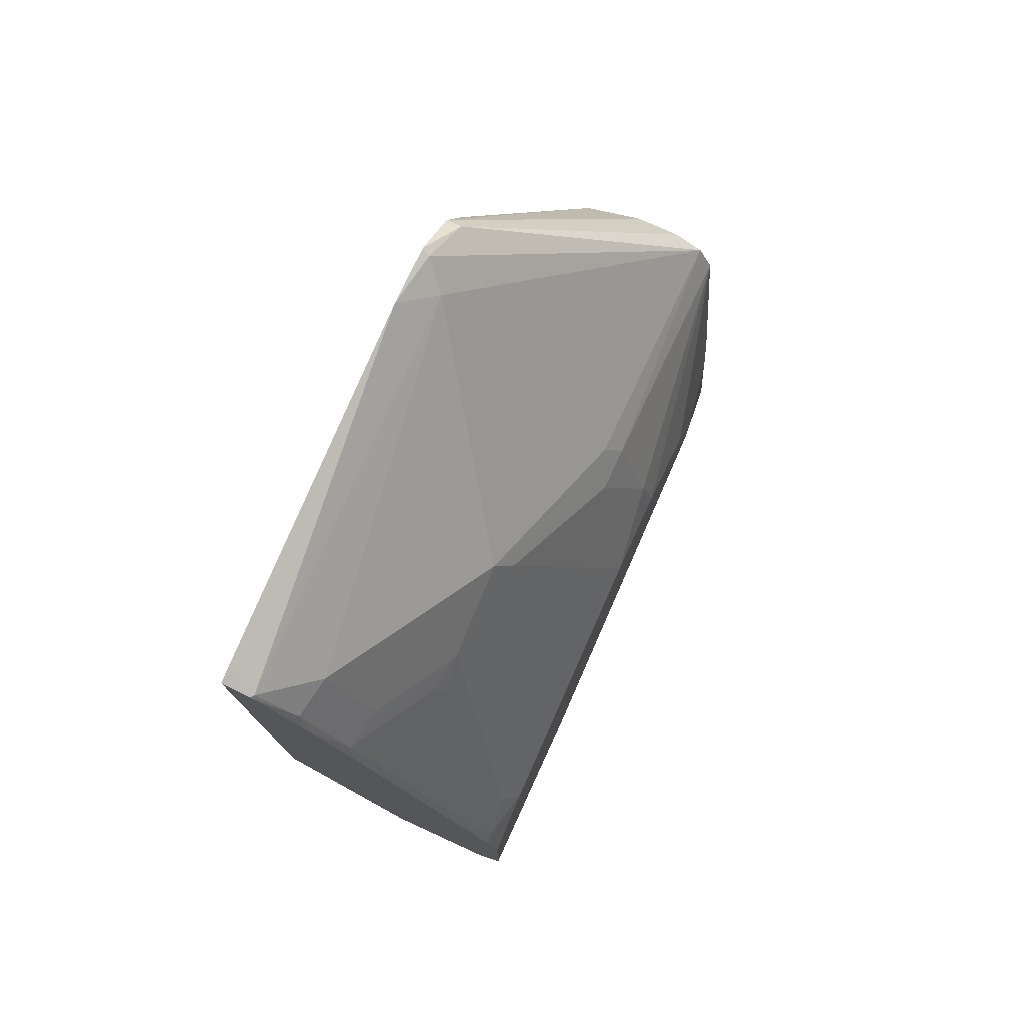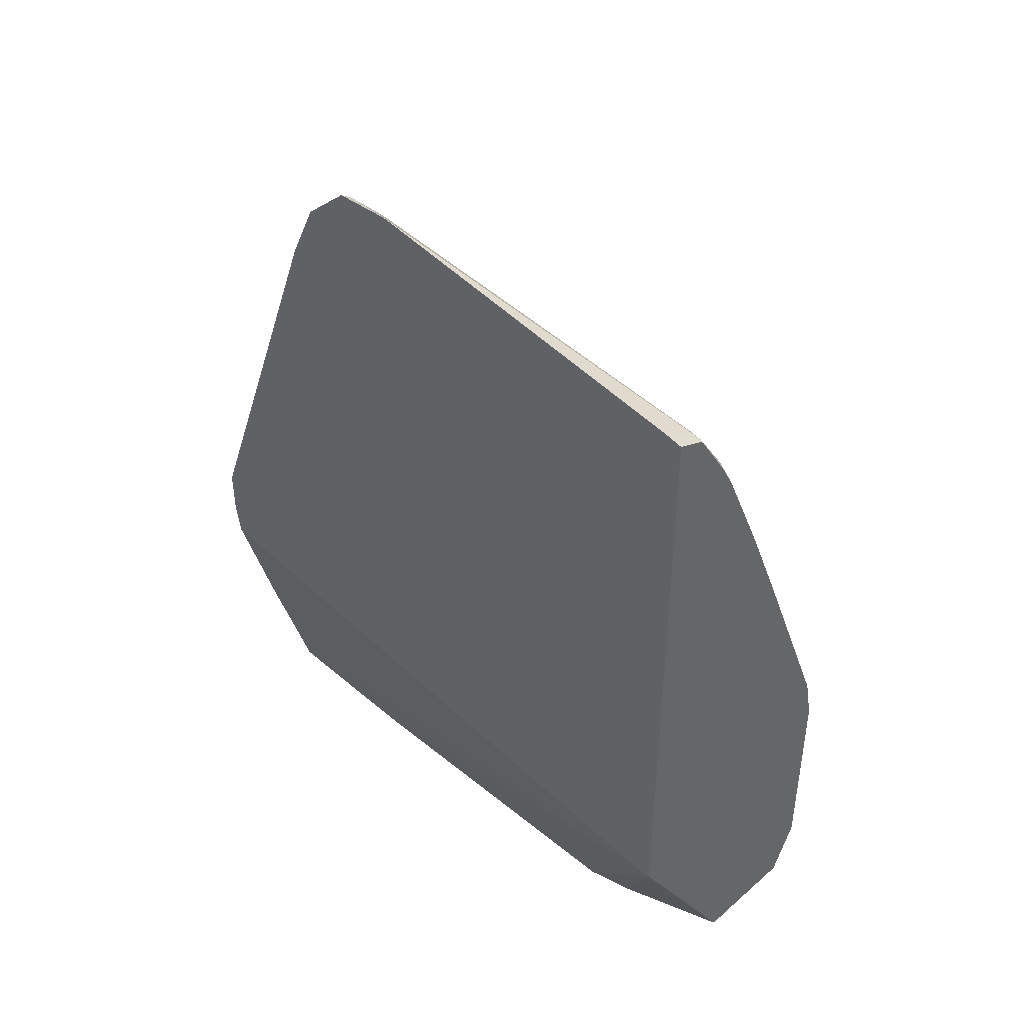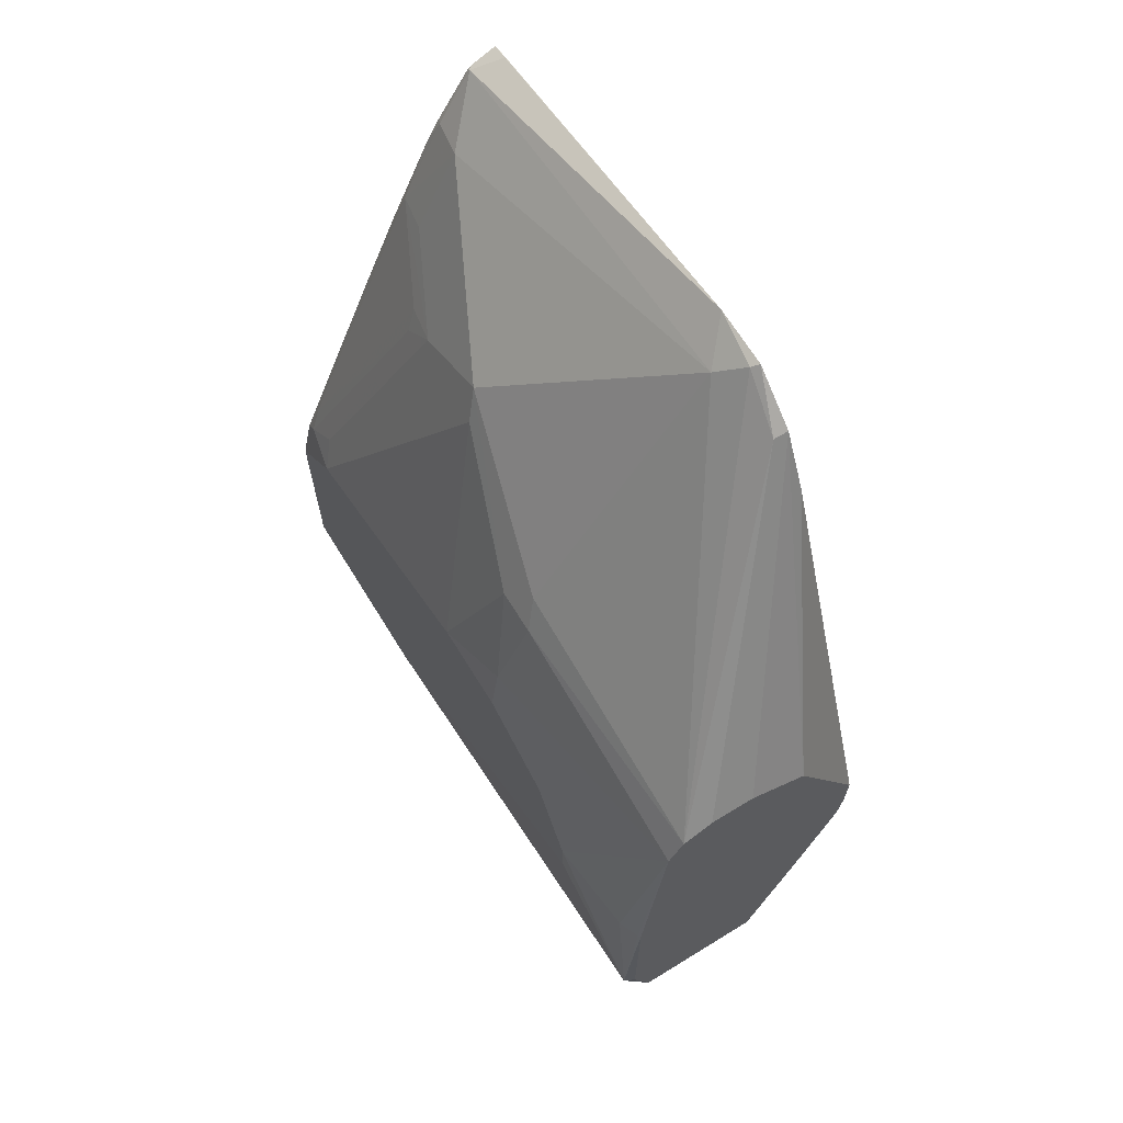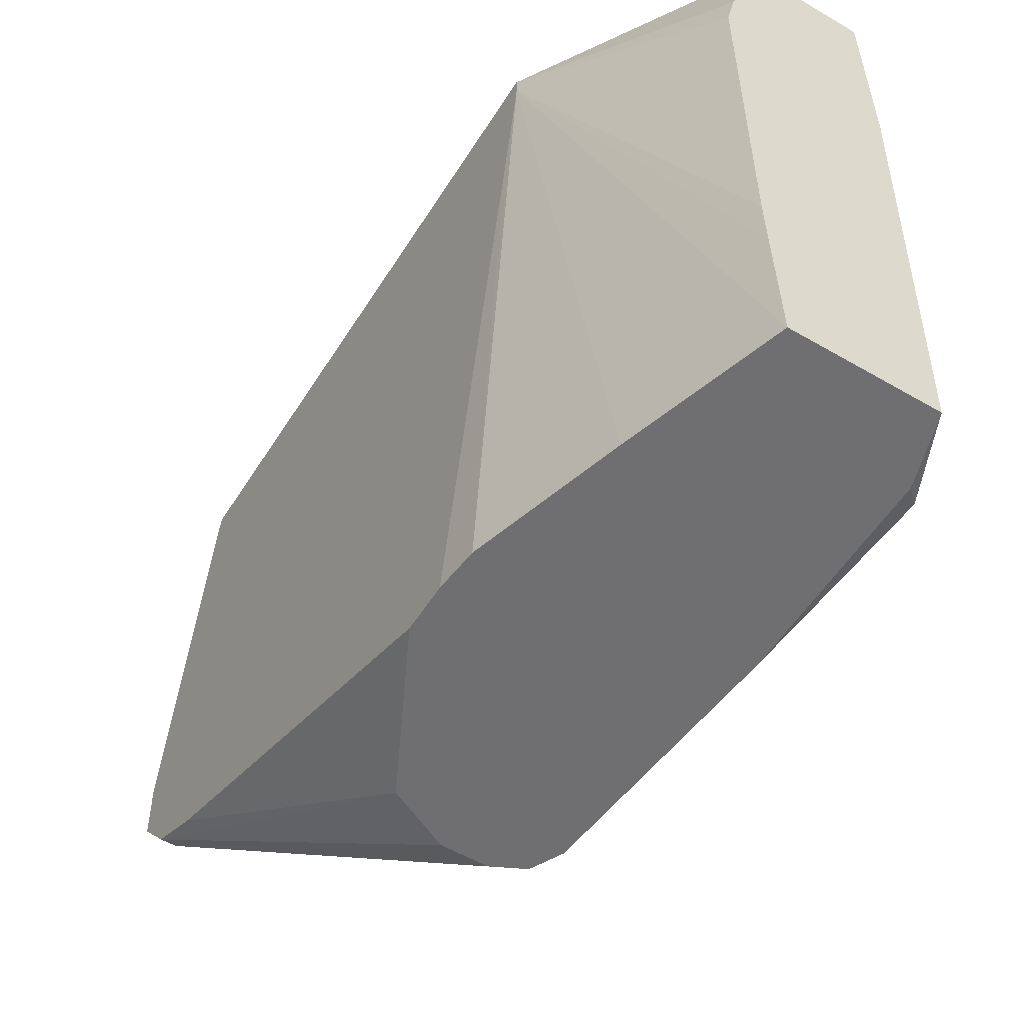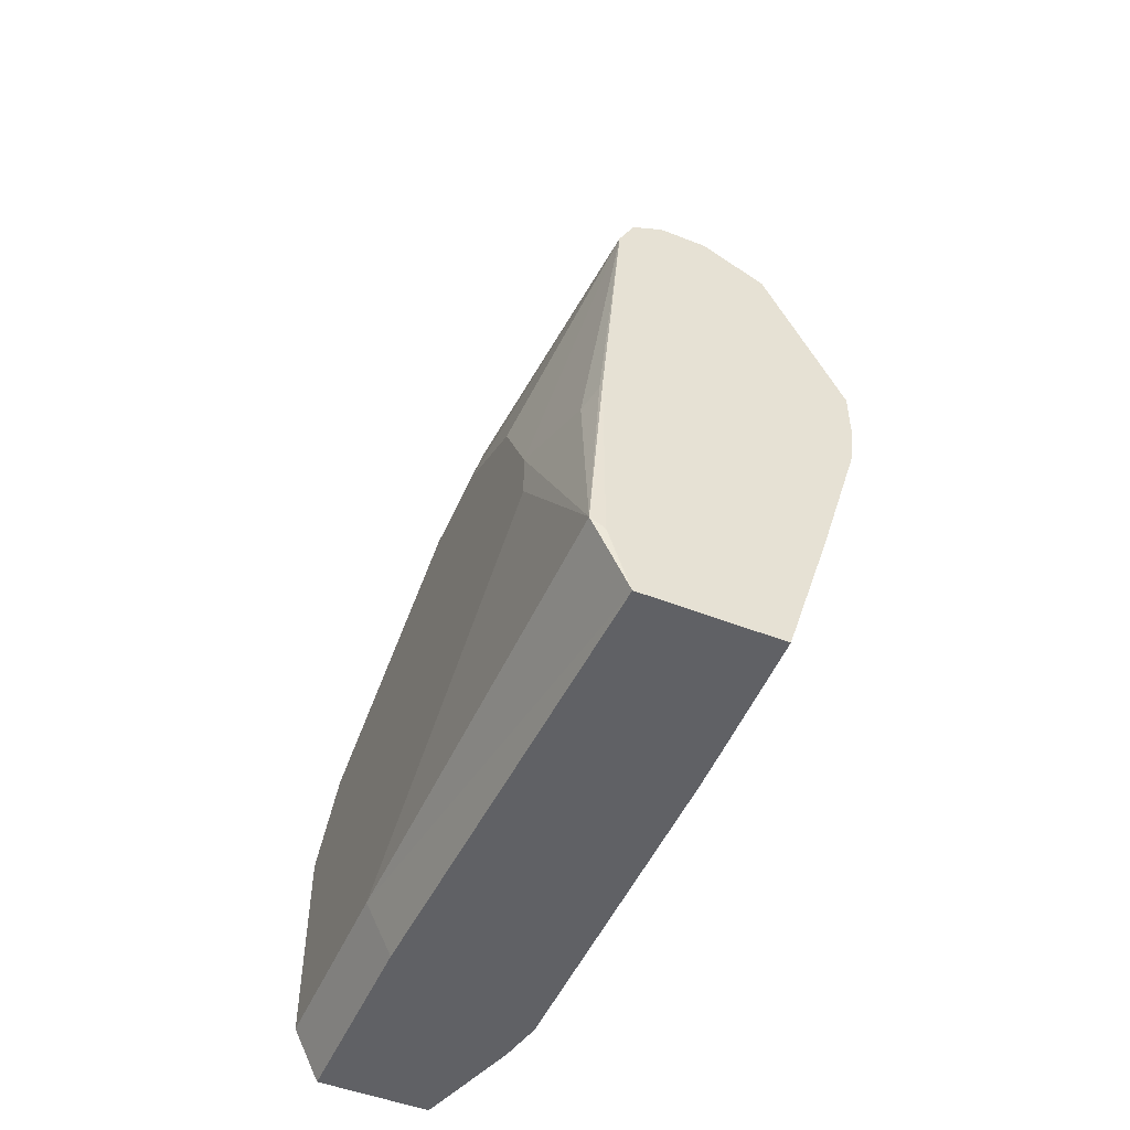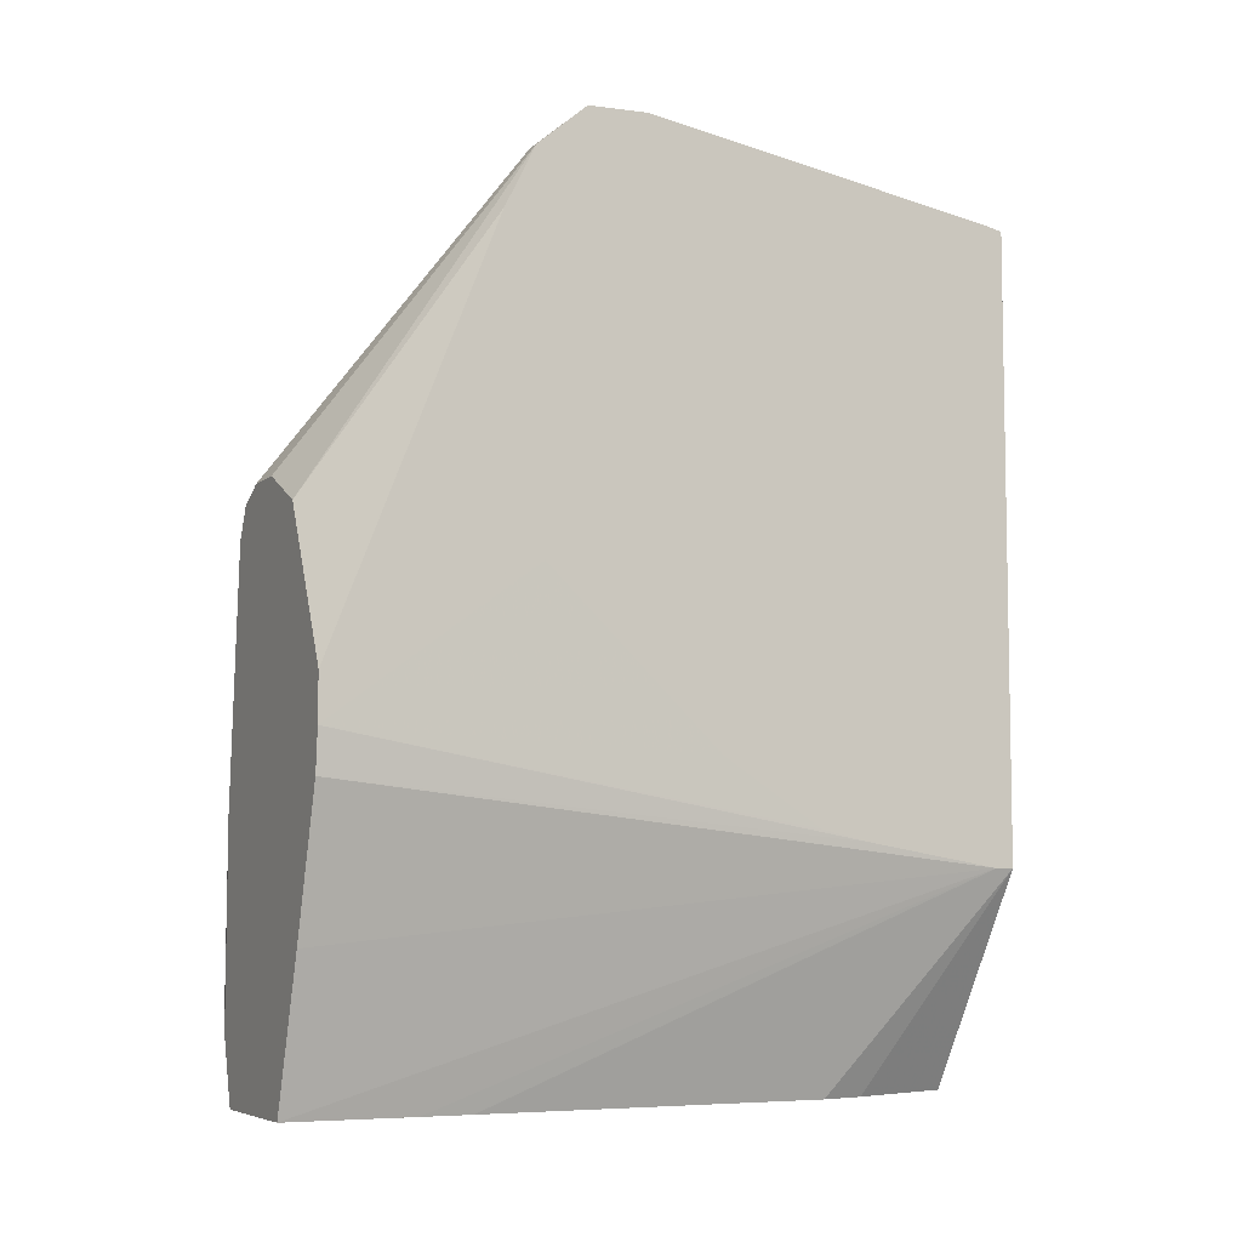
<metadata>
{"format":"obj","ext":"obj","renderer":"f3d","projection":"perspective","resolution":1024,"background":"white","views":[{"elev":76.4,"azim":24.6,"up":"+Y"},{"elev":42.1,"azim":-45.7,"up":"+Y"},{"elev":66.2,"azim":148.4,"up":"+Y"},{"elev":-54.7,"azim":-31.7,"up":"+Z"},{"elev":-49.8,"azim":156.6,"up":"+Y"},{"elev":-6.5,"azim":-115.8,"up":"+Y"}]}
</metadata>
<code>
v 0.2627 -0.003806 -0.1342
v 0.2468 -0.003806 -0.1832
v 0.3136 -0.003806 -0.1342
v 0.2034 0.09168 -0.1342
v 0.2424 -0.003806 -0.2036
v 0.3136 -0.003806 -0.2239
v 0.3189 0.006791 -0.1342
v 0.2034 0.09168 -0.1424
v 0.2034 0.3646 -0.1342
v 0.2424 -0.003806 -0.3607
v 0.3053 -0.003806 -0.4391
v 0.3189 0.006791 -0.2239
v 0.3257 0.02038 -0.1342
v 0.2239 0.0611 -0.4391
v 0.2443 -0.003806 -0.4391
v 0.2428 -0.003806 -0.3829
v 0.2034 0.1019 -0.2036
v 0.2053 0.1239 -0.4391
v 0.2036 0.3646 -0.1342
v 0.2034 0.3664 -0.1424
v 0.3148 0.02511 -0.4391
v 0.3206 0.03055 -0.4376
v 0.3257 0.02038 -0.2239
v 0.3257 0.1138 -0.1342
v 0.2034 0.107 -0.2265
v 0.2036 0.1425 -0.4391
v 0.2159 0.3598 -0.1342
v 0.2171 0.3596 -0.1357
v 0.2036 0.3664 -0.1425
v 0.2034 0.3927 -0.3038
v 0.3148 0.1135 -0.4391
v 0.3257 0.04072 -0.2647
v 0.3155 0.112 -0.4376
v 0.3189 0.1086 -0.4275
v 0.3257 0.1222 -0.3868
v 0.3257 0.1018 -0.3868
v 0.3257 0.1425 -0.1629
v 0.3206 0.1368 -0.1342
v 0.2034 0.1357 -0.2713
v 0.2034 0.1358 -0.2714
v 0.2034 0.2086 -0.3484
v 0.2034 0.2089 -0.3487
v 0.2034 0.2239 -0.3561
v 0.2034 0.2645 -0.3663
v 0.2034 0.3461 -0.3664
v 0.2036 0.1629 -0.4391
v 0.2173 0.3583 -0.1342
v 0.2171 0.38 -0.3189
v 0.2341 0.3358 -0.1374
v 0.2375 0.3393 -0.1561
v 0.207 0.3901 -0.3291
v 0.2034 0.3919 -0.3308
v 0.3053 0.2239 -0.4391
v 0.3257 0.1629 -0.3664
v 0.3206 0.1425 -0.14
v 0.3257 0.1629 -0.2239
v 0.285 0.285 -0.2443
v 0.2782 0.2985 -0.2375
v 0.3189 0.1561 -0.1561
v 0.3155 0.1527 -0.1374
v 0.2784 0.2362 -0.1342
v 0.2034 0.3732 -0.3528
v 0.2375 0.2307 -0.4391
v 0.2104 0.1765 -0.4391
v 0.2328 0.3346 -0.1342
v 0.2986 0.2578 -0.3189
v 0.2986 0.2375 -0.4391
v 0.2388 0.3241 -0.1342
v 0.2545 0.2952 -0.1374
v 0.2579 0.2985 -0.1561
v 0.2579 0.3189 -0.1968
v 0.2104 0.3732 -0.3528
v 0.3053 0.2443 -0.3257
v 0.3206 0.2036 -0.3231
v 0.3257 0.1832 -0.3257
v 0.2799 0.2646 -0.1807
v 0.3257 0.1832 -0.285
v 0.3053 0.2443 -0.3053
v 0.2782 0.2782 -0.1968
v 0.2748 0.2748 -0.1781
v 0.2595 0.2792 -0.1342
v 0.2646 0.2443 -0.4391
v 0.2966 0.2385 -0.4391
v 0.285 0.2443 -0.4391
f 34 53 35
f 35 53 54
f 37 59 55
f 37 55 38
f 37 56 57
f 37 57 58
f 37 58 59
f 45 64 46
f 38 60 61
f 45 62 63
f 45 63 64
f 47 65 49
f 48 50 58
f 48 58 66
f 33 53 34
f 48 66 67
f 38 55 60
f 31 53 33
f 26 42 43
f 30 48 51
f 48 67 51
f 22 34 35
f 22 35 36
f 22 36 32
f 24 37 38
f 25 39 26
f 26 39 40
f 26 40 41
f 26 41 42
f 26 43 44
f 26 44 45
f 26 45 46
f 28 48 30
f 28 30 29
f 28 47 49
f 28 49 50
f 28 50 48
f 30 51 52
f 49 65 68
f 60 76 80
f 49 69 50
f 60 80 69
f 60 69 61
f 61 69 81
f 62 72 84
f 62 84 82
f 62 82 63
f 66 73 67
f 67 83 72
f 68 81 69
f 69 80 79
f 69 79 70
f 70 79 71
f 72 83 84
f 73 78 74
f 74 77 75
f 74 78 77
f 76 79 80
f 22 33 34
f 49 68 69
f 59 79 76
f 58 78 73
f 50 69 70
f 50 70 71
f 50 71 58
f 51 72 52
f 51 67 72
f 52 72 62
f 53 67 73
f 53 73 74
f 53 74 75
f 53 75 54
f 55 59 76
f 55 76 60
f 56 77 57
f 57 77 78
f 57 78 58
f 58 71 79
f 58 79 59
f 58 73 66
f 22 31 33
f 27 47 28
f 21 31 22
f 2 4 5
f 3 6 12
f 3 12 7
f 4 8 10
f 4 10 5
f 4 9 20
f 4 20 30
f 4 30 52
f 4 52 62
f 4 62 45
f 4 45 44
f 4 44 43
f 4 43 42
f 4 42 41
f 4 41 40
f 4 40 39
f 4 39 25
f 1 4 2
f 4 25 17
f 1 9 4
f 1 27 19
f 1 2 5
f 1 5 10
f 1 10 16
f 1 16 15
f 22 32 23
f 1 11 6
f 1 6 3
f 1 3 7
f 1 7 13
f 1 13 24
f 1 24 38
f 1 38 61
f 1 61 81
f 1 81 68
f 1 68 65
f 1 65 47
f 1 47 27
f 1 19 9
f 4 17 8
f 1 15 11
f 7 12 23
f 11 22 23
f 11 23 12
f 13 23 32
f 13 32 36
f 13 36 35
f 13 35 54
f 13 54 75
f 13 75 77
f 13 77 56
f 13 56 37
f 13 37 24
f 17 25 26
f 17 26 18
f 19 27 28
f 19 29 20
f 20 29 30
f 6 11 12
f 11 21 22
f 11 31 21
f 19 28 29
f 11 67 53
f 11 53 31
f 8 14 15
f 8 16 10
f 8 17 18
f 8 18 14
f 9 19 20
f 11 15 14
f 11 14 18
f 8 15 16
f 11 26 46
f 11 83 67
f 11 18 26
f 11 84 83
f 11 82 84
f 7 23 13
f 11 64 63
f 11 46 64
f 11 63 82

</code>
